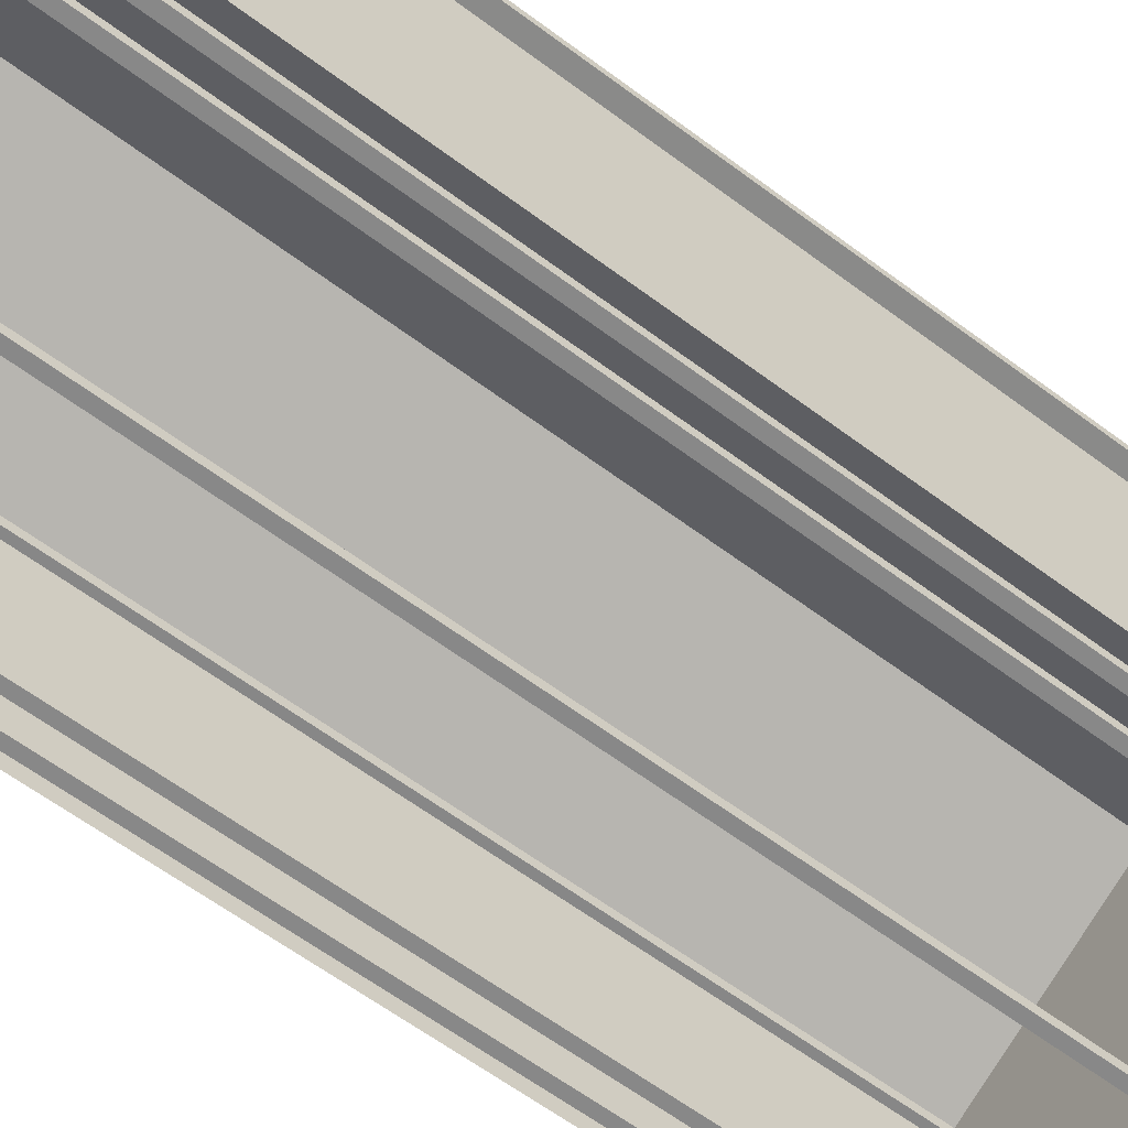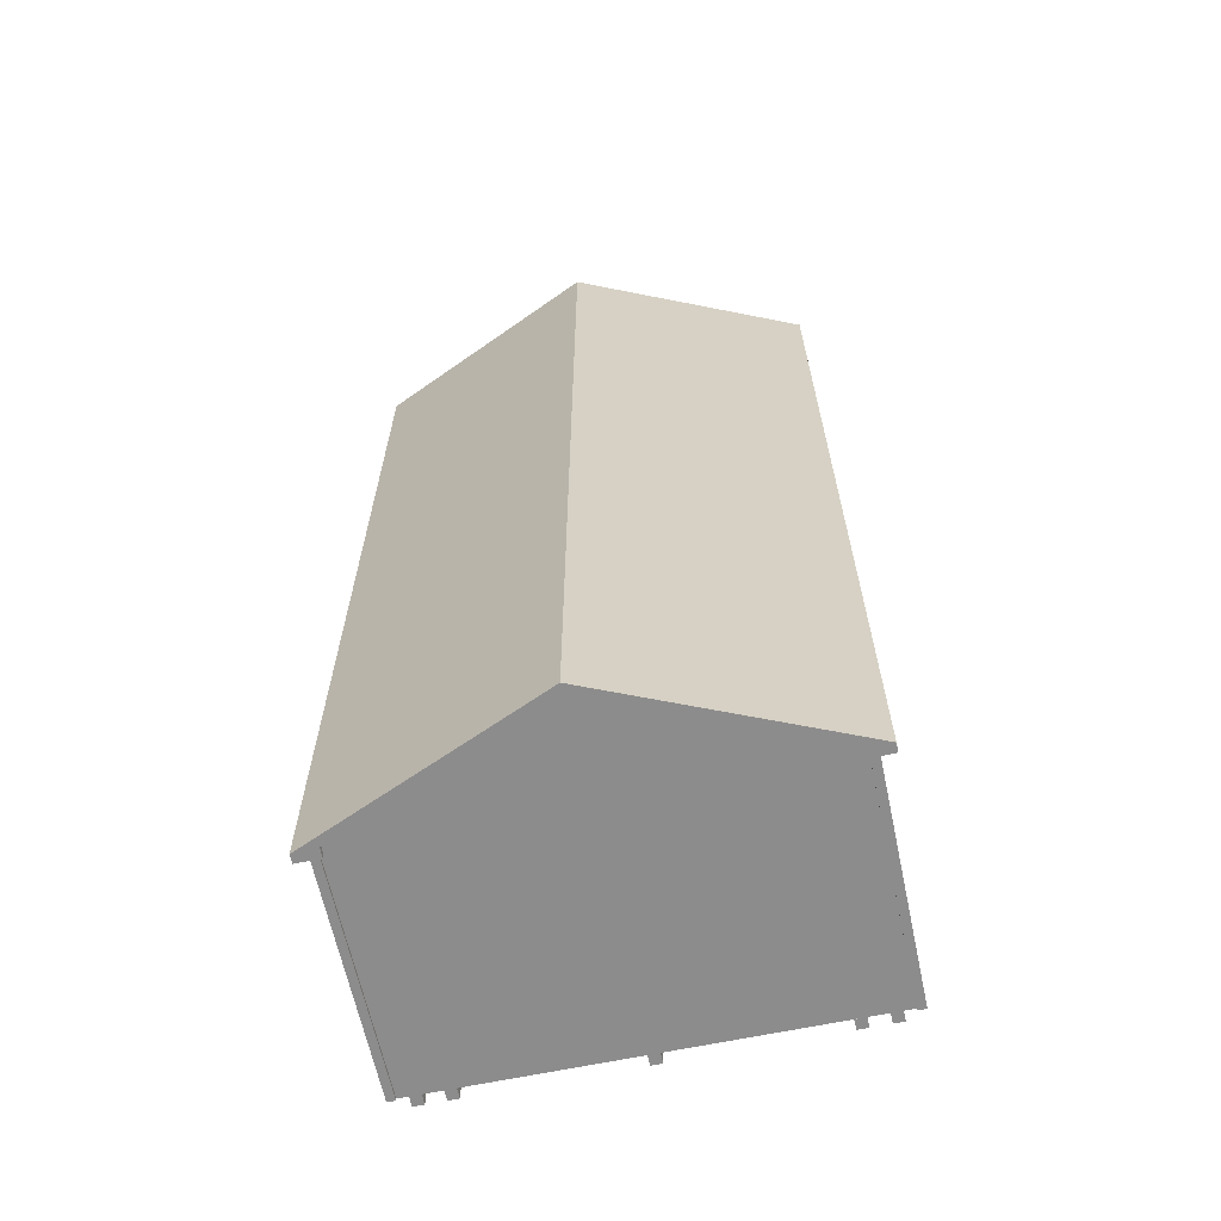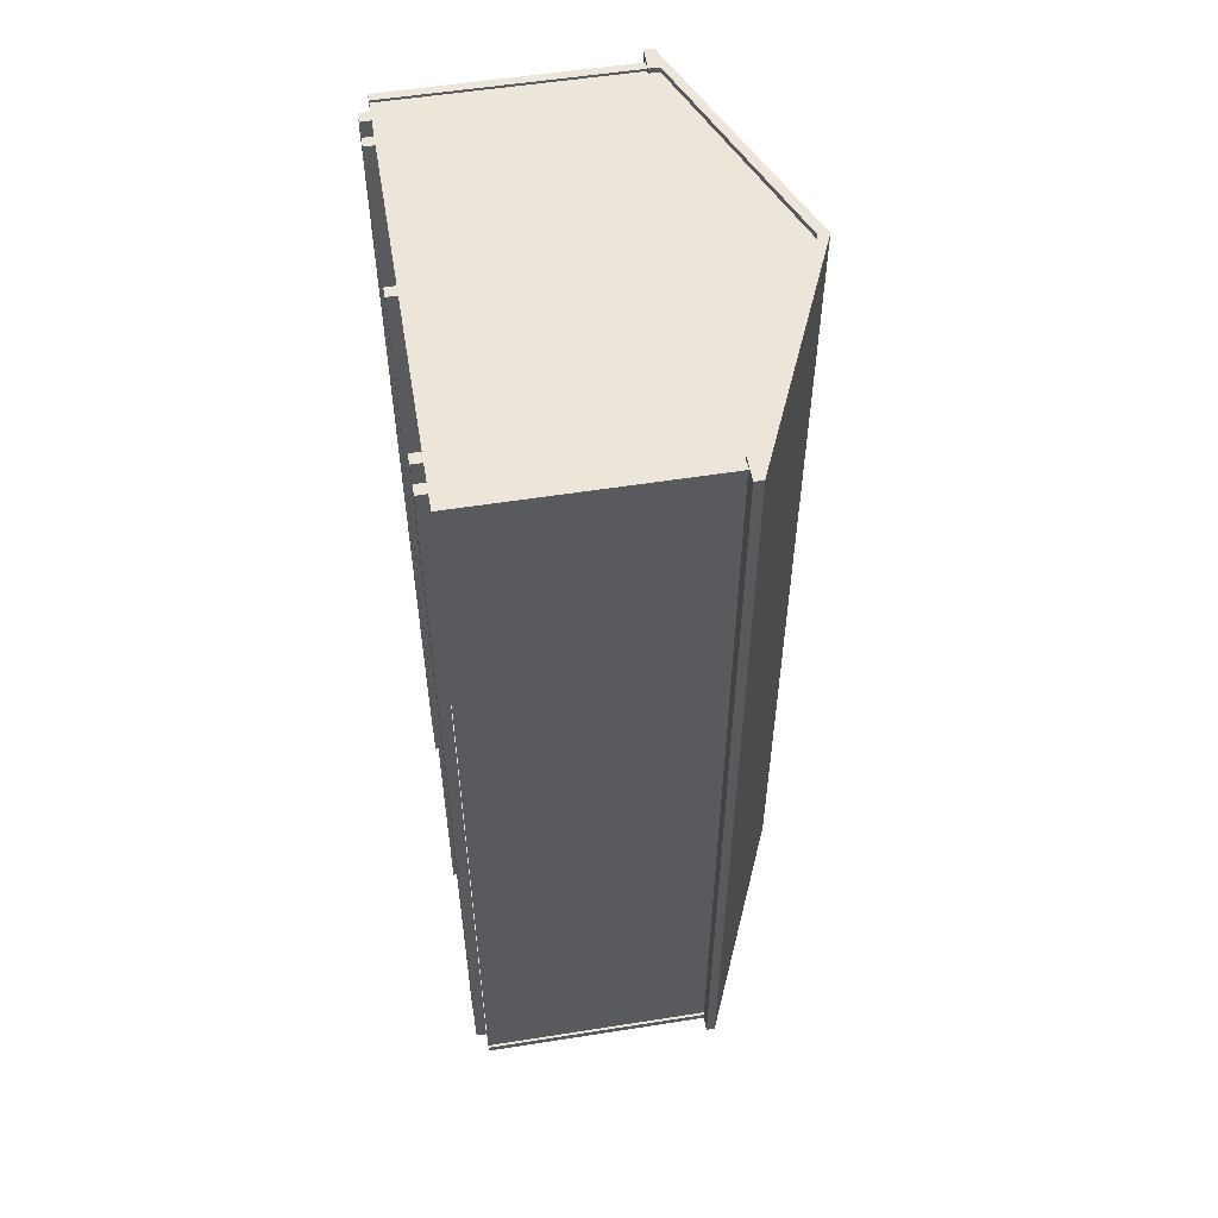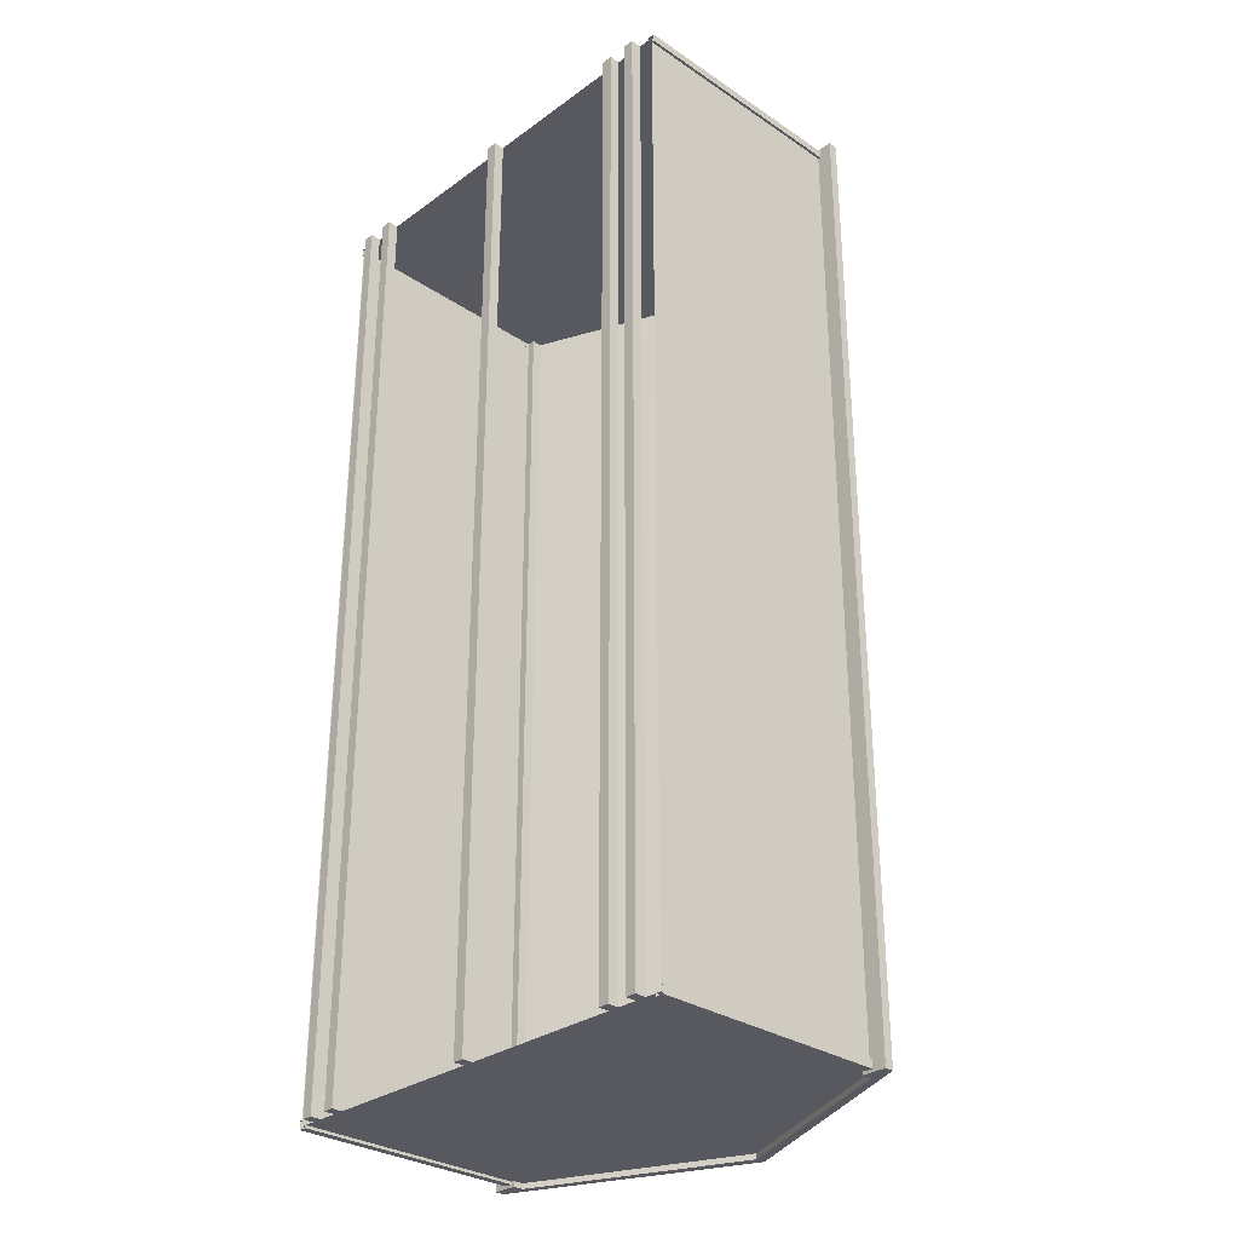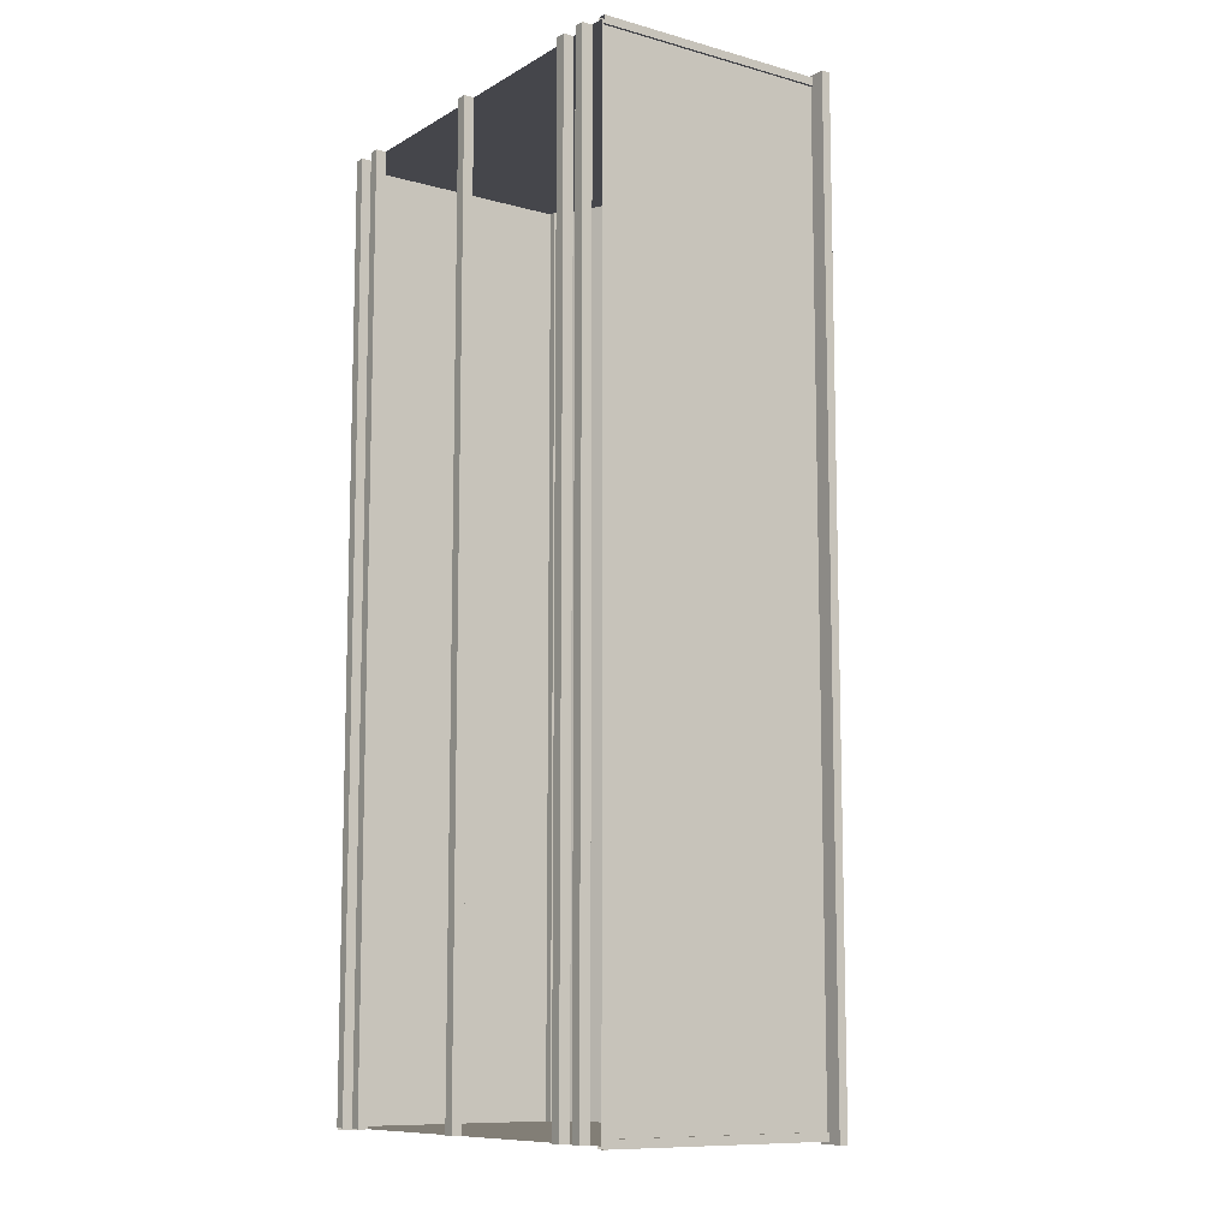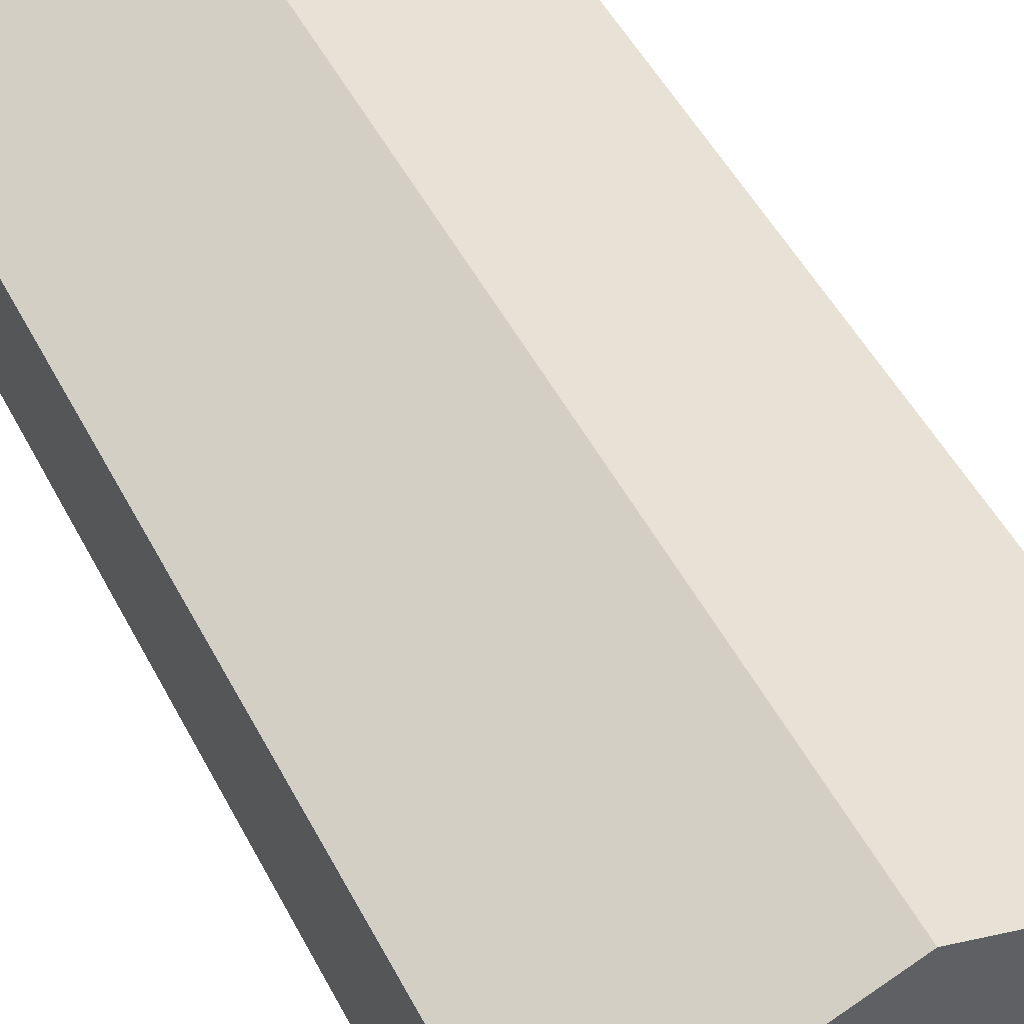
<metadata>
{"format":"obj","ext":"obj","renderer":"f3d","projection":"perspective","resolution":1024,"background":"white","views":[{"elev":-62.9,"azim":53.0,"up":"+Y"},{"elev":-64.3,"azim":-168.0,"up":"+Z"},{"elev":55.5,"azim":80.6,"up":"+Z"},{"elev":-30.4,"azim":46.1,"up":"+Z"},{"elev":-10.1,"azim":54.8,"up":"+Z"},{"elev":51.7,"azim":-27.3,"up":"+Y"}]}
</metadata>
<code>
o Single Garage A-frame_14x30.obj
g default
v 2.083 2.45 -4.572
v 2.083 0.1016 -4.572
v 2.083 2.45 4.572
v 2.083 0.1016 4.572
v 2.005 2.35 -4.623
v 2.005 2.452 -4.623
v 2.235 2.352 -4.623
v 0 3.302 -4.623
v -2.005 2.35 -4.623
v -2.005 2.452 -4.623
v -2.235 2.352 -4.623
v 2.235 2.352 4.623
v 2.005 2.452 4.623
v 2.005 2.35 4.623
v 0 3.302 4.623
v -2.005 2.452 4.623
v -2.235 2.352 4.623
v -2.005 2.35 4.623
v -2.108 0.1016 -4.521
v -2.032 0.1016 -4.597
v -2.108 0.1016 -4.597
v -2.108 2.402 -4.521
v -2.108 2.402 -4.597
v -2.032 2.402 -4.597
v 2.108 0.1016 -4.521
v 2.032 0.1016 -4.597
v 2.108 0.1016 -4.597
v 2.108 2.402 -4.521
v 2.108 2.402 -4.597
v 2.032 2.402 -4.597
v -2.108 0.1016 4.521
v -2.032 0.1016 4.597
v -2.108 0.1016 4.597
v -2.108 2.402 4.521
v -2.108 2.402 4.597
v -2.032 2.402 4.597
v 2.108 0.1016 4.521
v 2.032 0.1016 4.597
v 2.108 0.1016 4.597
v 2.108 2.402 4.521
v 2.108 2.402 4.597
v 2.032 2.402 4.597
v -2.083 0.1016 -4.521
v -2.083 2.402 -4.521
v -2.083 2.402 4.521
v -2.083 0.1016 4.521
v -2.032 2.402 -4.572
v -2.032 0.1016 -4.572
v 2.032 0.1016 -4.572
v 2.032 2.402 -4.572
v 2.083 2.402 -4.521
v 2.083 0.1016 -4.521
v 2.083 0.1016 4.521
v 2.083 2.402 4.521
v -2.032 2.402 4.572
v -2.032 0.1016 4.572
v 2.032 0.1016 4.572
v 2.032 2.402 4.572
v -2.083 2.45 -4.572
v -2.083 0.1016 -4.572
v -2.083 2.45 4.572
v -2.083 0.1016 4.572
v 0 3.402 -4.623
v 0 3.402 4.623
v 0 0.1016 4.572
v 0 3.35 4.572
v 2.083 2.45 4.572
v -2.083 2.45 4.572
v 2.083 0.1016 4.572
v -2.083 0.1016 4.572
v 2.235 2.352 4.623
v 2.235 2.437 4.623
v 2.005 2.452 4.623
v 2.005 2.35 4.623
v 0 3.402 4.623
v 0 3.302 4.623
v -2.005 2.452 4.623
v -2.235 2.437 4.623
v -2.235 2.352 4.623
v -2.005 2.35 4.623
v 2.005 2.35 -4.623
v 2.005 2.452 -4.623
v 2.235 2.437 -4.623
v 2.235 2.352 -4.623
v 0 3.402 -4.623
v 0 3.302 -4.623
v -2.005 2.35 -4.623
v -2.005 2.452 -4.623
v -2.235 2.437 -4.623
v -2.235 2.352 -4.623
v 0 3.35 -4.572
v 0 0.1016 -4.572
v 2.083 2.45 -4.572
v -2.083 2.45 -4.572
v -2.083 0.1016 -4.572
v 2.083 0.1016 -4.572
v -2.235 2.437 -4.623
v 2.235 2.437 -4.623
v -2.235 2.437 4.623
v 2.235 2.437 4.623
v -1.932 0.1016 4.572
v -1.932 0.1016 -4.572
v -1.83 0.1016 -4.572
v -1.83 0.1016 4.572
v -1.932 0 4.572
v -1.83 0 4.572
v -1.83 0 -4.572
v -1.932 0 -4.572
v -1.652 0.1016 4.572
v -1.652 0.1016 -4.572
v -1.55 0.1016 -4.572
v -1.55 0.1016 4.572
v -1.652 0 4.572
v -1.55 0 4.572
v -1.55 0 -4.572
v -1.652 0 -4.572
v 1.932 0.1016 4.572
v 1.932 0.1016 -4.572
v 1.83 0.1016 -4.572
v 1.83 0.1016 4.572
v 1.932 0 4.572
v 1.83 0 4.572
v 1.83 0 -4.572
v 1.932 0 -4.572
v 1.652 0.1016 4.572
v 1.652 0.1016 -4.572
v 1.55 0.1016 -4.572
v 1.55 0.1016 4.572
v 1.652 0 4.572
v 1.55 0 4.572
v 1.55 0 -4.572
v 1.652 0 -4.572
v -0.0508 0.1016 4.572
v -0.0508 0.1016 -4.572
v 0.0508 0.1016 -4.572
v 0.0508 0.1016 4.572
v -0.0508 0 4.572
v 0.0508 0 4.572
v 0.0508 0 -4.572
v -0.0508 0 -4.572
v -1.932 0.1016 4.572
v -1.83 0.1016 4.572
v -1.932 0 4.572
v -1.83 0 4.572
v -1.652 0.1016 4.572
v -1.55 0.1016 4.572
v -1.652 0 4.572
v -1.55 0 4.572
v 1.932 0.1016 4.572
v 1.83 0.1016 4.572
v 1.932 0 4.572
v 1.83 0 4.572
v 1.652 0.1016 4.572
v 1.55 0.1016 4.572
v 1.652 0 4.572
v 1.55 0 4.572
v -0.0508 0.1016 4.572
v 0.0508 0.1016 4.572
v -0.0508 0 4.572
v 0.0508 0 4.572
v -1.932 0.1016 -4.572
v -1.83 0.1016 -4.572
v -1.83 0 -4.572
v -1.932 0 -4.572
v -1.652 0.1016 -4.572
v -1.55 0.1016 -4.572
v -1.55 0 -4.572
v -1.652 0 -4.572
v 1.932 0.1016 -4.572
v 1.83 0.1016 -4.572
v 1.83 0 -4.572
v 1.932 0 -4.572
v 1.652 0.1016 -4.572
v 1.55 0.1016 -4.572
v 1.55 0 -4.572
v 1.652 0 -4.572
v -0.0508 0.1016 -4.572
v 0.0508 0.1016 -4.572
v 0.0508 0 -4.572
v -0.0508 0 -4.572
v 0 3.402 -4.623
v 0 3.402 4.623
v -2.235 2.437 -4.623
v -2.235 2.437 4.623
g Shed
f 2 3 4
f 1 3 2
f 59 60 62
f 61 59 62
f 69 67 65
f 67 66 65
f 68 70 65
f 66 68 65
g Sides
f 72 73 74
f 71 72 74
f 75 73 72
f 75 76 73
f 78 79 80
f 77 78 80
f 77 75 78
f 76 75 77
f 83 84 81
f 82 83 81
f 82 85 83
f 86 85 82
f 89 88 87
f 90 89 87
f 85 88 89
f 85 86 88
g Shed
f 91 93 92
f 93 96 92
f 94 91 92
f 95 94 92
g Floor
f 142 141 143
f 142 143 144
f 146 145 147
f 146 147 148
f 151 149 152
f 149 150 152
f 155 153 156
f 153 154 156
f 158 157 159
f 158 159 160
f 161 162 163
f 164 161 163
f 165 166 167
f 168 165 167
f 170 172 171
f 170 169 172
f 174 176 175
f 174 173 176
f 177 178 179
f 177 179 180
f 124 118 121
f 118 117 121
f 117 119 120
f 118 119 117
f 120 123 122
f 120 119 123
f 123 124 121
f 123 121 122
f 132 126 129
f 126 125 129
f 125 127 128
f 126 127 125
f 128 131 130
f 128 127 131
f 131 132 129
f 131 129 130
f 135 136 138
f 139 135 138
f 134 133 136
f 135 134 136
f 133 134 140
f 133 140 137
f 140 138 137
f 140 139 138
f 111 112 114
f 115 111 114
f 110 109 112
f 111 110 112
f 109 110 116
f 109 116 113
f 113 116 114
f 116 115 114
f 103 104 106
f 107 103 106
f 102 101 104
f 103 102 104
f 101 102 108
f 101 108 105
f 105 108 106
f 108 107 106
g Trim
f 25 28 52
f 28 51 52
f 27 29 25
f 29 28 25
f 30 27 26
f 30 29 27
f 50 26 49
f 50 30 26
f 24 47 48
f 20 24 48
f 21 24 20
f 23 24 21
f 23 21 19
f 22 23 19
f 22 19 43
f 44 22 43
f 31 34 46
f 34 45 46
f 35 31 33
f 35 34 31
f 36 33 32
f 36 35 33
f 56 55 32
f 55 36 32
f 42 58 57
f 42 57 38
f 39 42 38
f 41 42 39
f 37 41 39
f 40 41 37
f 40 37 53
f 54 40 53
g Sides
f 97 11 17
f 99 97 17
f 11 9 18
f 17 11 18
g Shed
f 10 16 9
f 9 16 18
f 8 15 10
f 10 15 16
f 8 6 13
f 15 8 13
f 6 5 14
f 13 6 14
g Sides
f 7 12 5
f 5 12 14
f 98 100 7
f 7 100 12
g Roof
f 63 64 98
f 98 64 100
f 181 183 184
f 182 181 184

</code>
